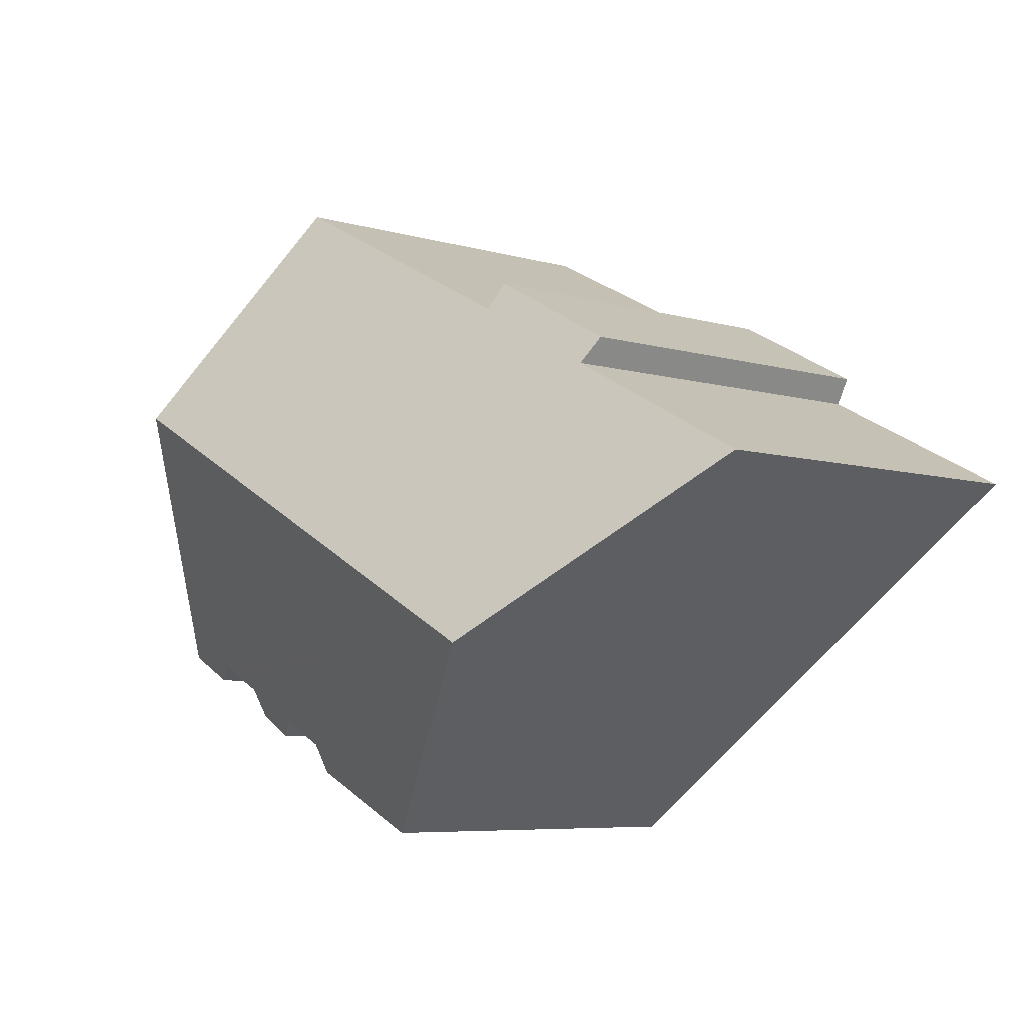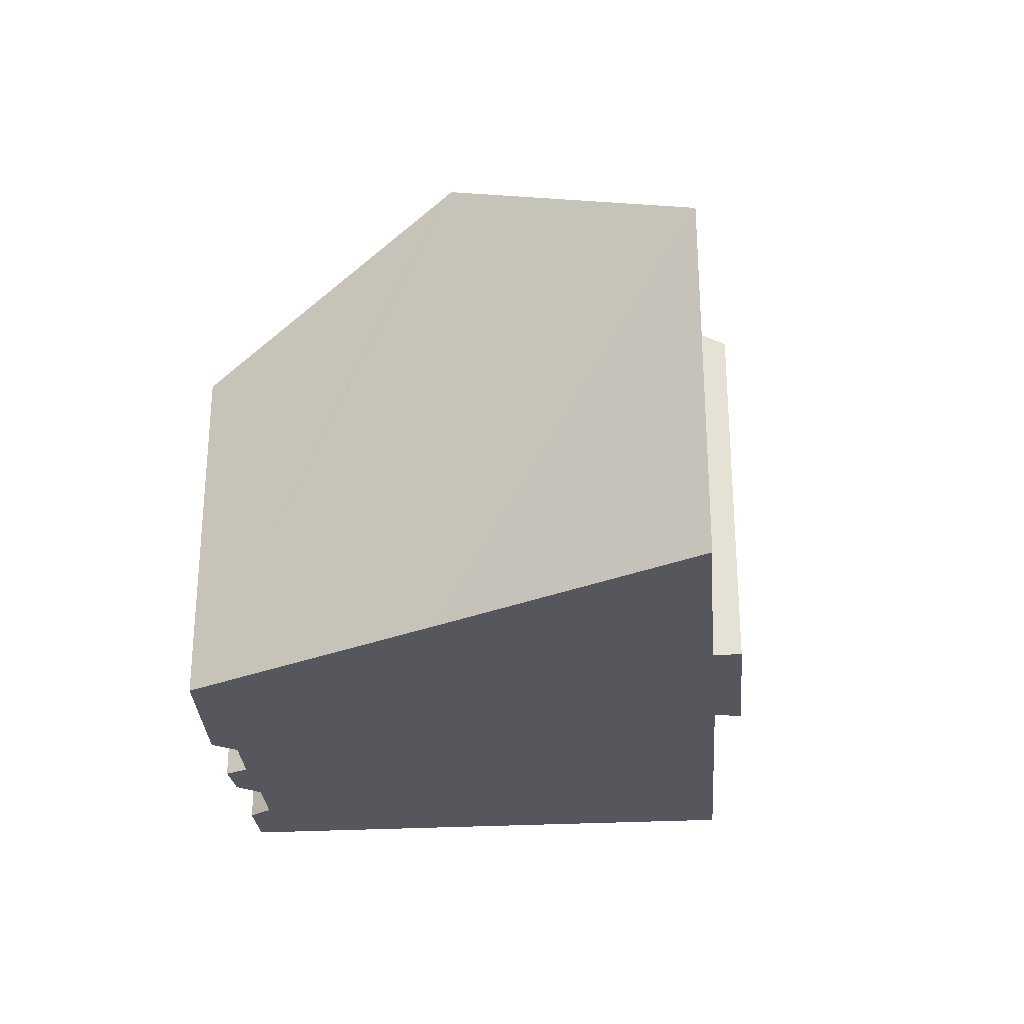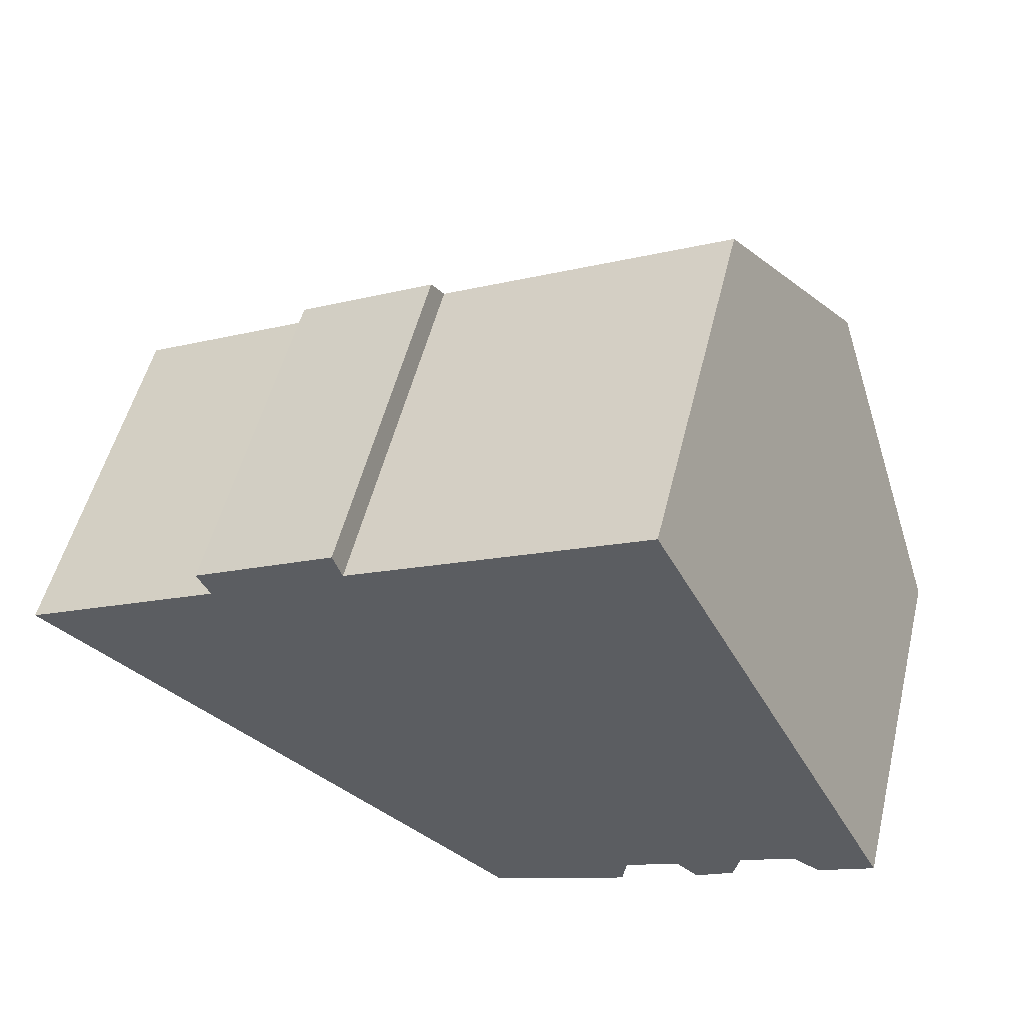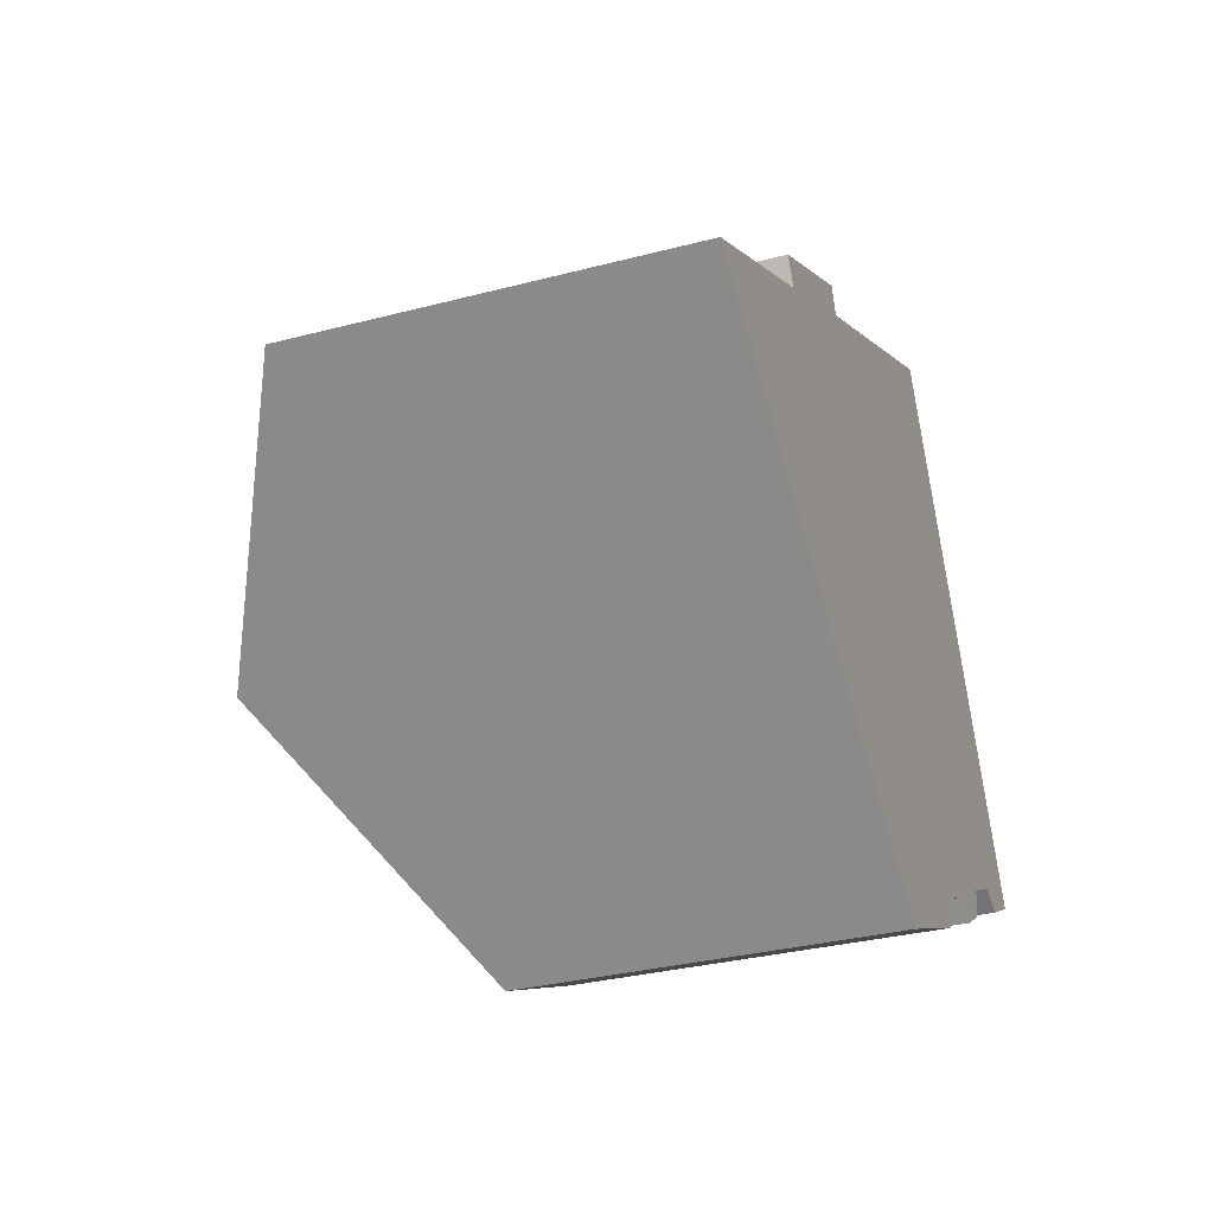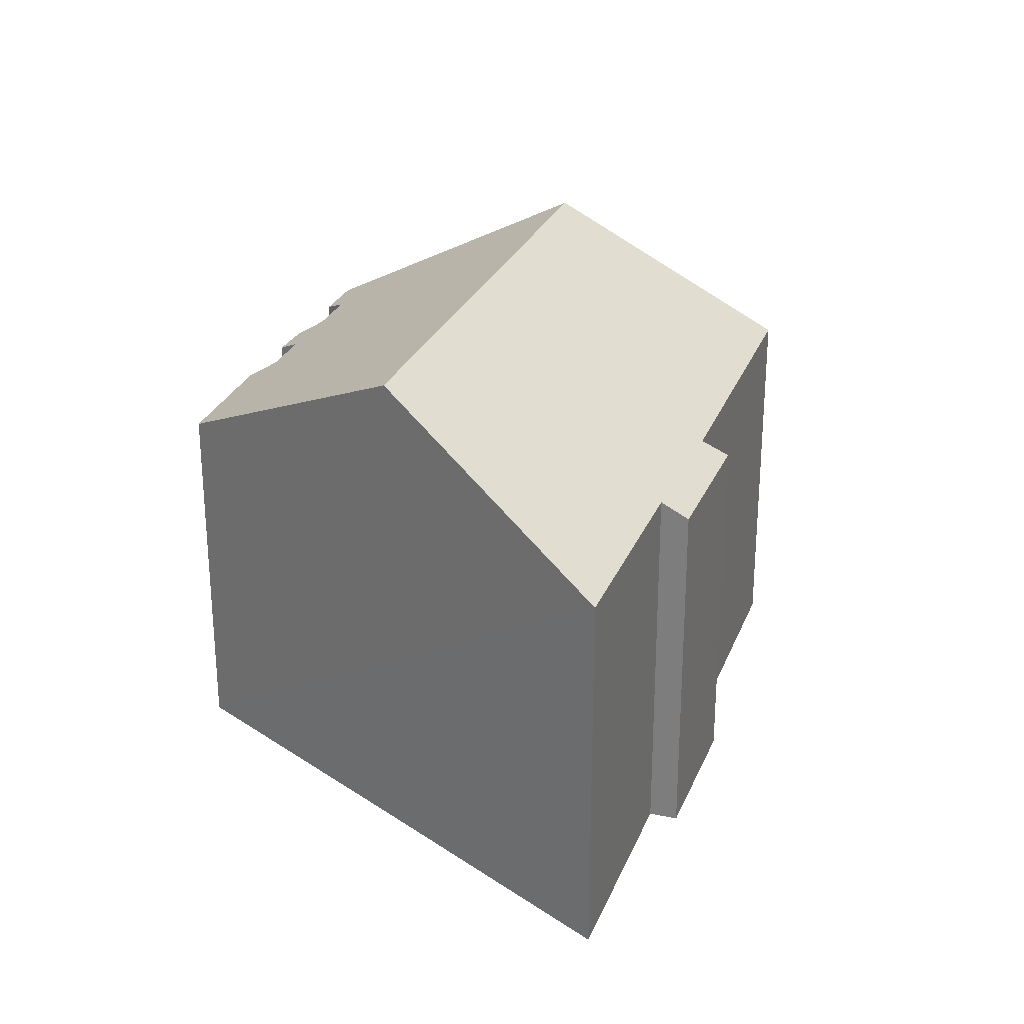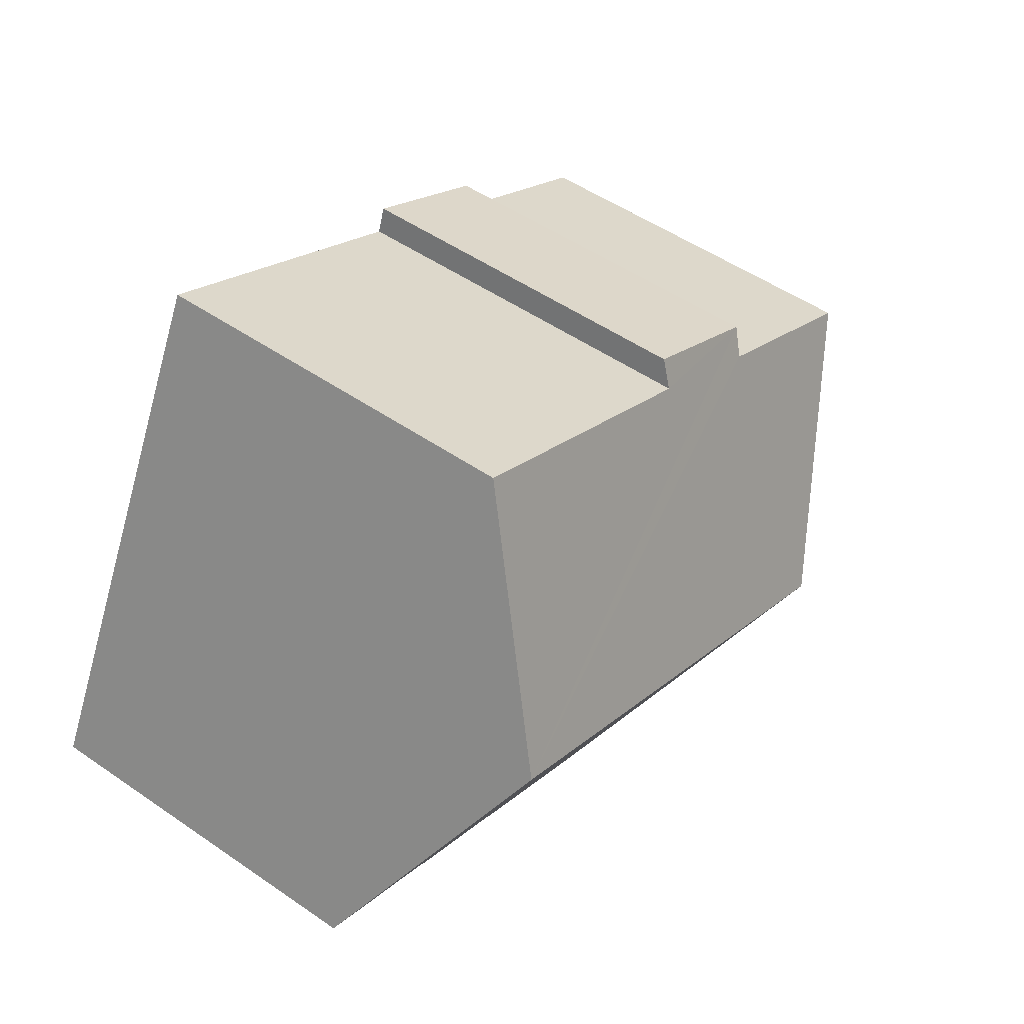
<metadata>
{"format":"obj","ext":"obj","renderer":"f3d","projection":"perspective","resolution":1024,"background":"white","views":[{"elev":-6.5,"azim":-130.9,"up":"+Z"},{"elev":-27.6,"azim":-112.7,"up":"+Y"},{"elev":52.4,"azim":13.7,"up":"+Z"},{"elev":-32.1,"azim":-69.8,"up":"+Z"},{"elev":26.7,"azim":-98.7,"up":"+Y"},{"elev":52.0,"azim":126.6,"up":"+Z"}]}
</metadata>
<code>
v  7.61 8.244 4.742
v  7.823 8.569 4.137
v  4.339 8.262 3.005
v  4.638 8.598 2.421
v  5.384 11.6 -3.803
v  0 8.604 5.268e-16
v  17.29 11.6 2.373
v  14.57 8.593 7.584
v  20.34 8.224 -3.479
v  18.48 8.506 -3.818
v  19.09 8.225 -4.122
v  18.17 8.509 -3.972
v  17.24 8.521 -4.431
v  17.11 8.241 -5.118
v  15.75 8.494 -5.261
v  16.25 8.211 -5.631
v  14.51 8.516 -5.857
v  14.48 8.431 -6.058
v  14.42 8.225 -6.548
v  13.16 8.266 -7.111
v  5.624 11.46 -3.972
v  11.24 8.328 -7.969
v  14.51 3.586e-16 -5.857
v  14.48 3.709e-16 -6.058
v  14.42 4.009e-16 -6.548
v  7.823 -2.533e-16 4.137
v  7.61 -2.904e-16 4.742
v  17.24 2.713e-16 -4.431
v  17.11 3.134e-16 -5.118
v  11.24 4.88e-16 -7.969
v  13.16 4.354e-16 -7.111
v  19.09 2.524e-16 -4.122
v  20.34 2.13e-16 -3.479
v  18.48 2.338e-16 -3.818
v  18.17 2.432e-16 -3.972
v  16.25 3.448e-16 -5.631
v  15.75 3.221e-16 -5.261
v  5.624 2.432e-16 -3.972
v  5.384 2.329e-16 -3.803
v  0 0 0
v  4.638 -1.482e-16 2.421
v  4.339 -1.84e-16 3.005
v  14.57 -4.644e-16 7.584
v  17.29 -1.453e-16 2.373
g defaultobject
f 1 2 3
f 4 5 6
f 5 4 7
f 7 4 3
f 7 3 2
f 7 2 8
f 9 5 7
f 5 9 10
f 10 9 11
f 5 10 12
f 5 12 13
f 5 13 14
f 5 14 15
f 15 14 16
f 5 15 17
f 5 17 18
f 5 18 19
f 5 19 20
f 5 20 21
f 21 20 22
f 23 18 17
f 18 23 19
f 19 23 24
f 19 24 25
f 1 26 2
f 26 1 27
f 28 14 13
f 14 28 29
f 25 20 19
f 20 25 22
f 22 25 30
f 30 25 31
f 9 32 11
f 32 9 33
f 34 12 10
f 12 34 13
f 13 34 28
f 28 34 35
f 29 16 14
f 16 29 36
f 15 23 17
f 23 15 37
f 30 21 22
f 21 30 5
f 5 30 6
f 6 30 38
f 6 38 39
f 6 39 40
f 41 3 4
f 3 41 42
f 11 34 10
f 34 11 32
f 16 37 15
f 37 16 36
f 40 4 6
f 4 40 41
f 42 1 3
f 1 42 27
f 2 43 8
f 43 2 26
f 43 7 8
f 7 43 9
f 9 43 44
f 9 44 33
f 42 41 27
f 44 32 33
f 32 44 34
f 34 44 35
f 35 44 28
f 28 44 37
f 37 44 23
f 23 44 31
f 31 44 30
f 30 44 38
f 38 44 43
f 38 43 39
f 39 43 40
f 40 43 41
f 41 43 26
f 41 26 27
f 24 31 25
f 31 24 23
f 28 36 29
f 36 28 37

</code>
